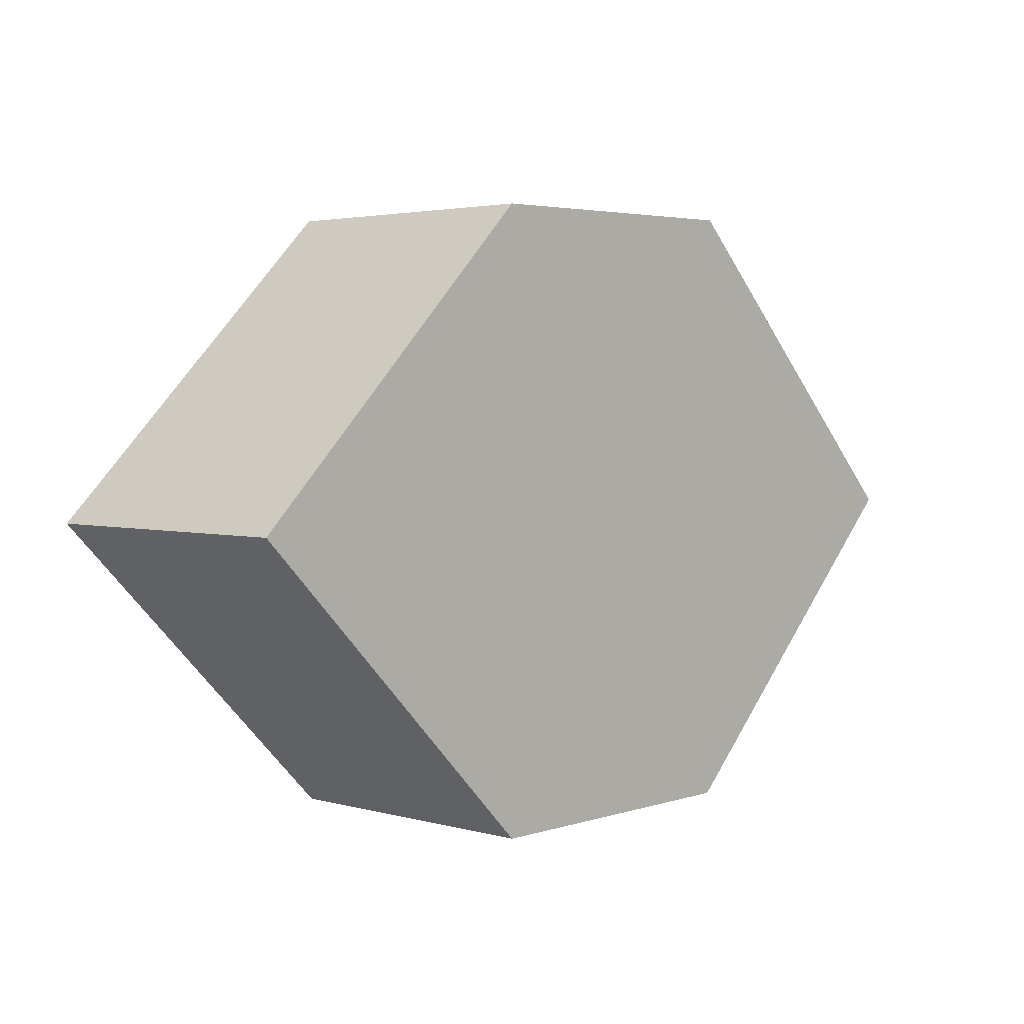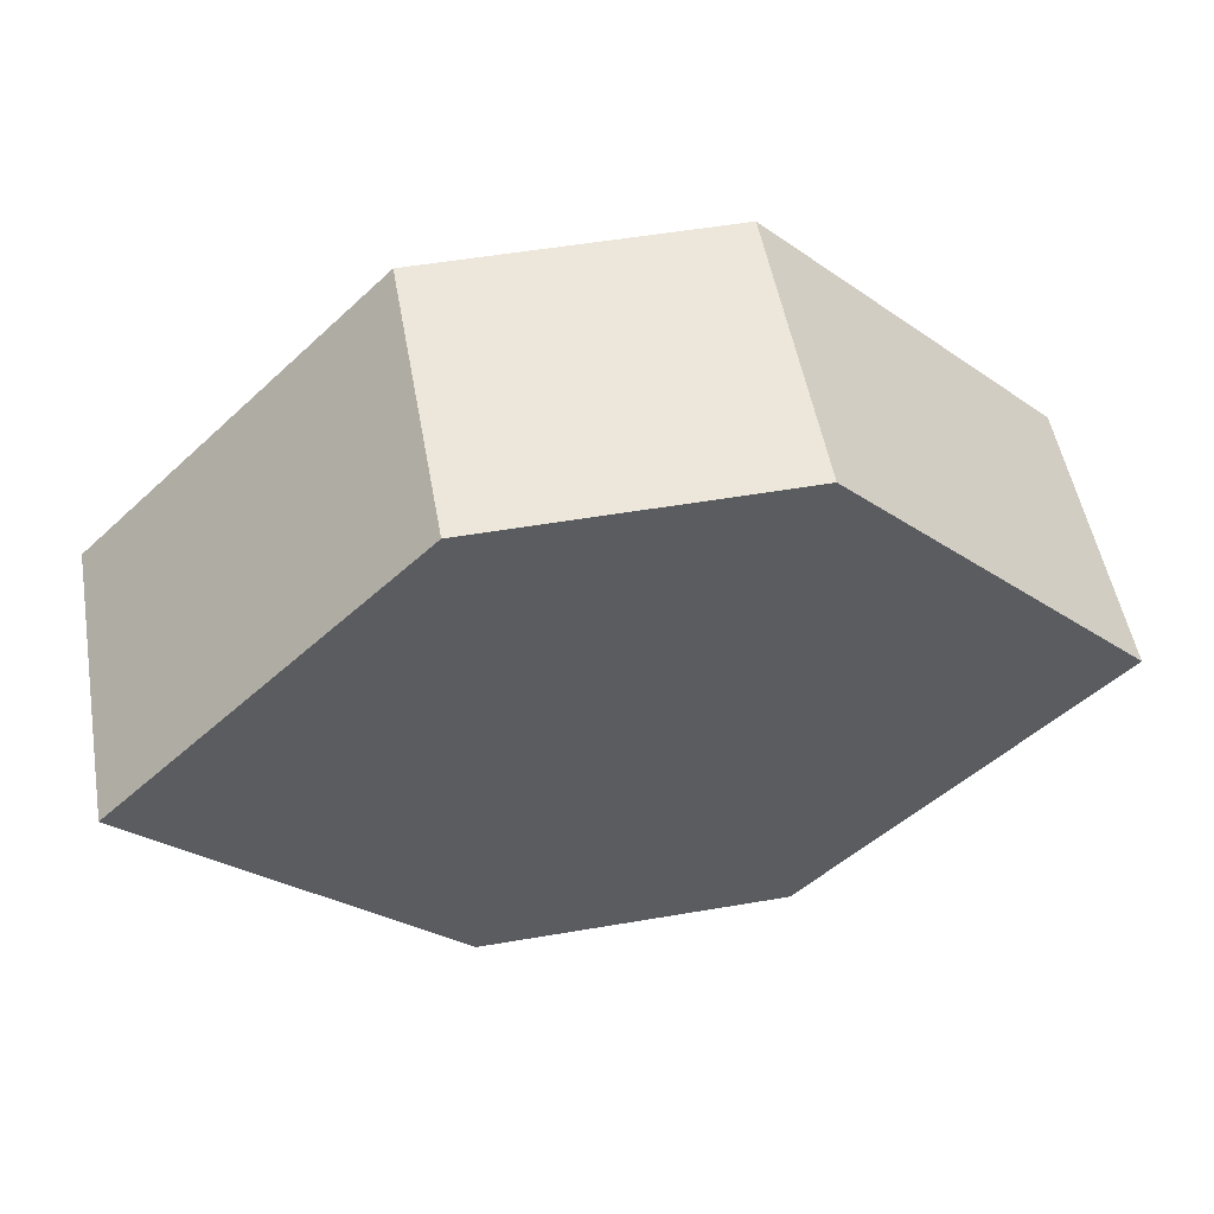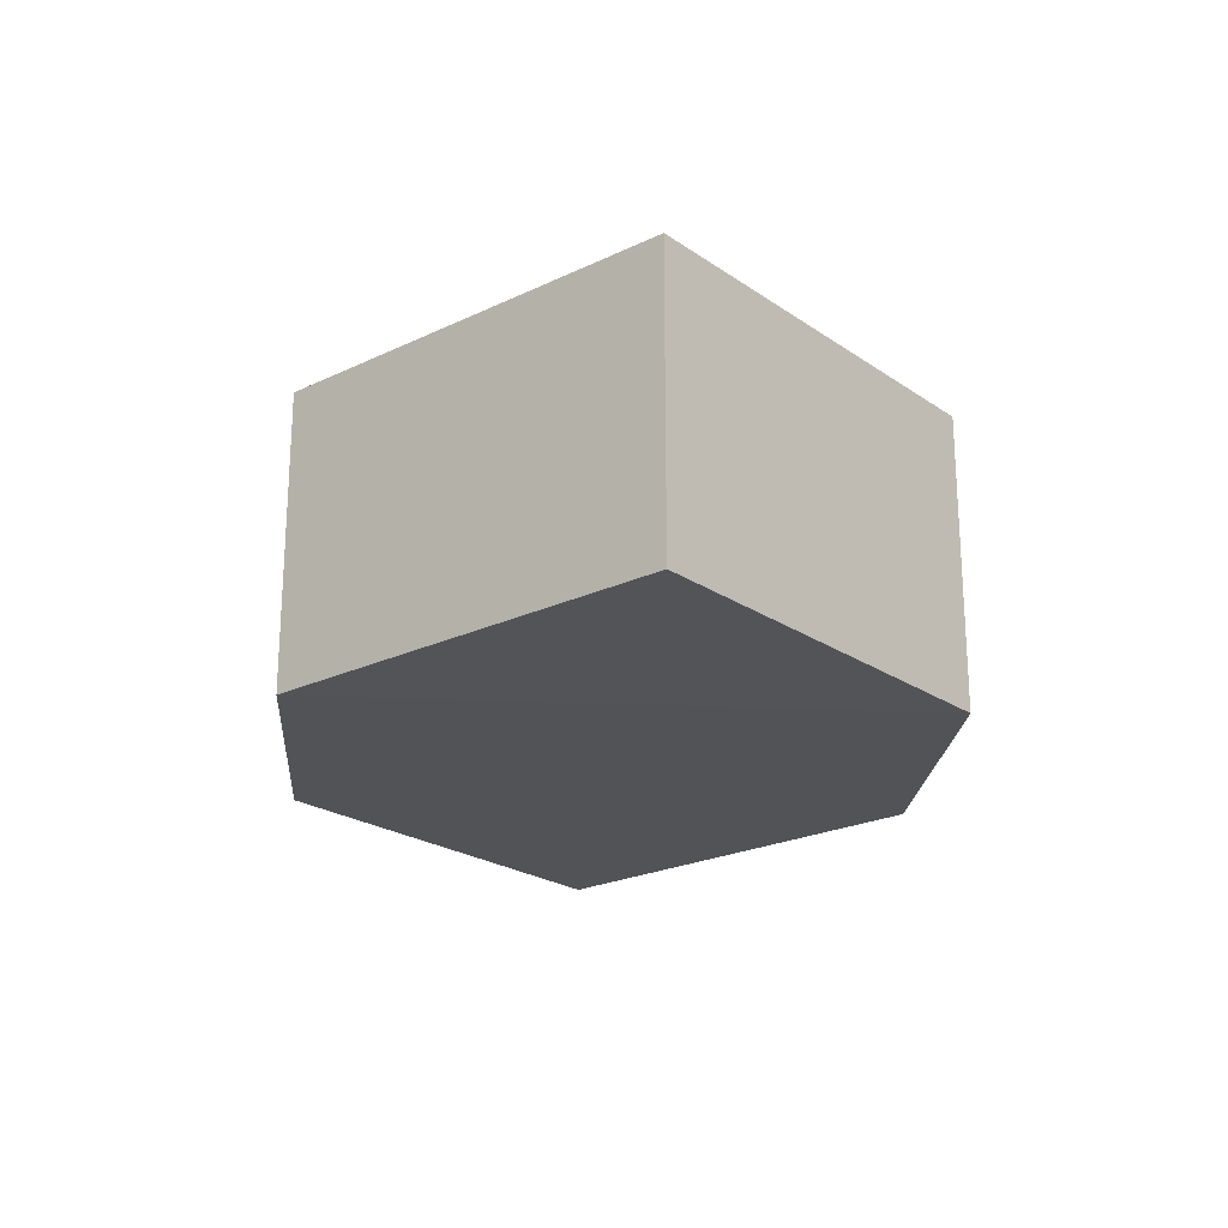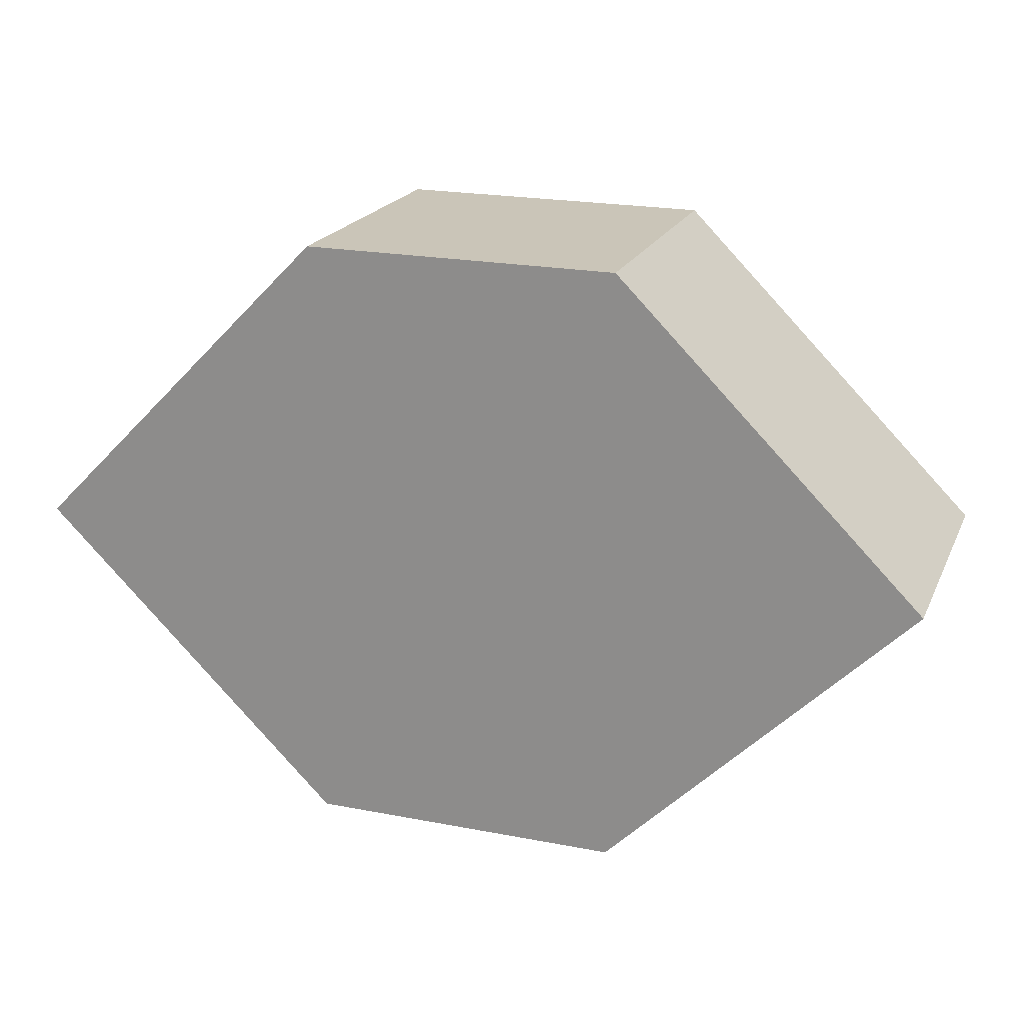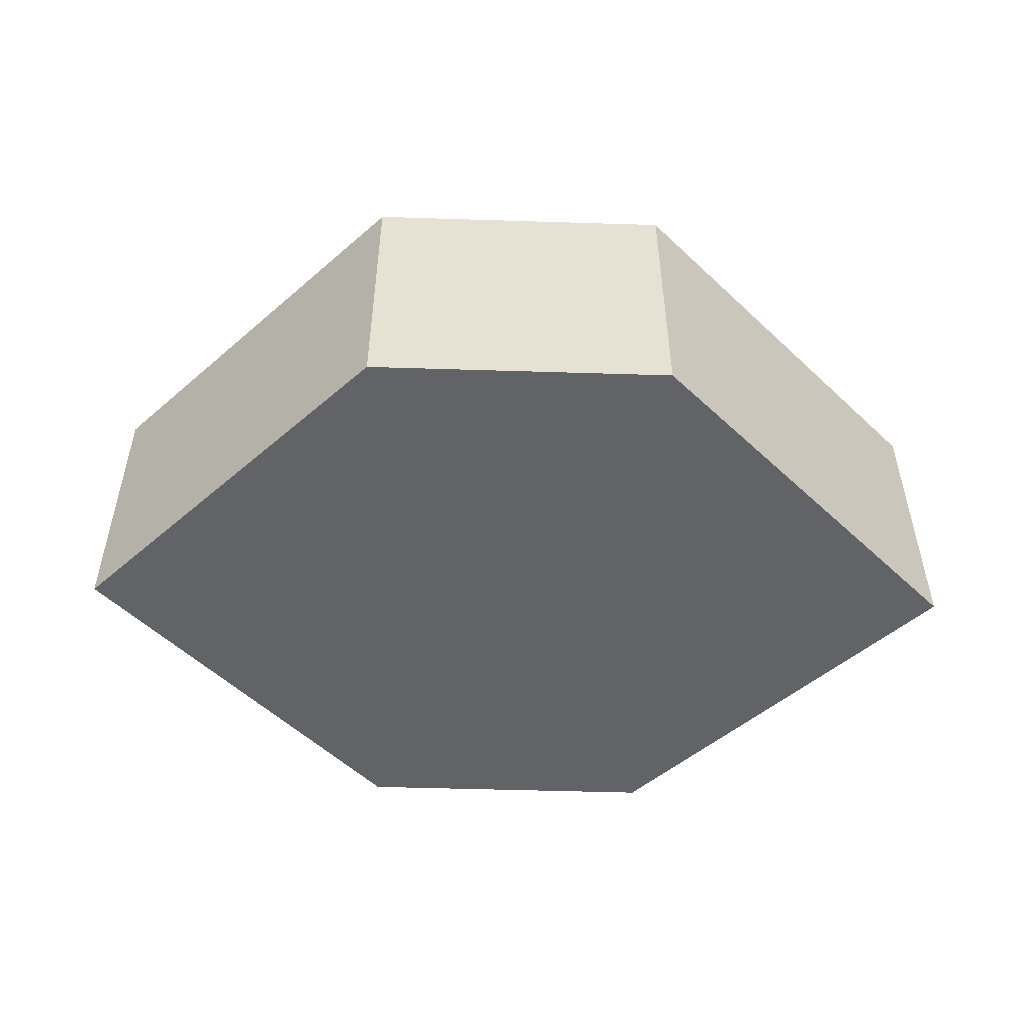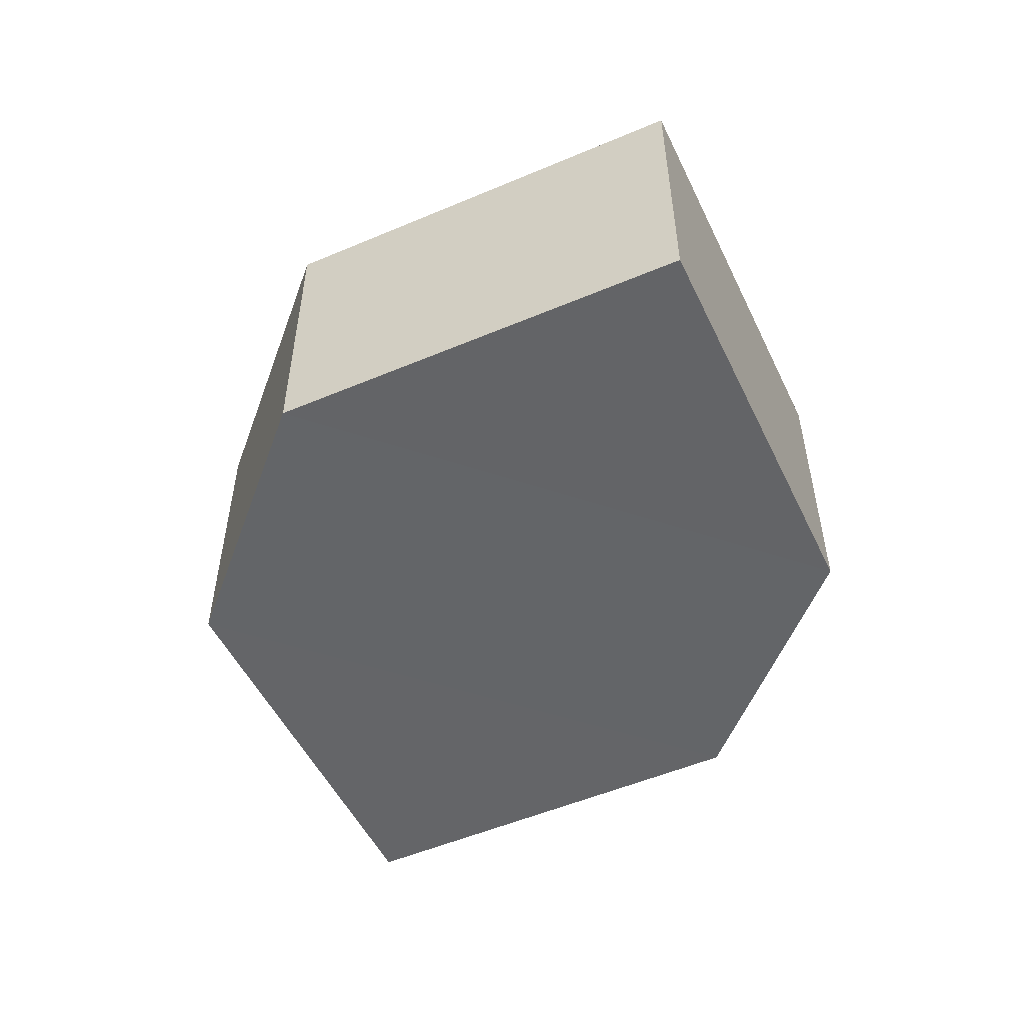
<metadata>
{"format":"obj","ext":"obj","renderer":"f3d","projection":"perspective","resolution":1024,"background":"white","views":[{"elev":2.9,"azim":133.4,"up":"+Y"},{"elev":52.4,"azim":169.6,"up":"+Y"},{"elev":-22.2,"azim":-94.9,"up":"+Z"},{"elev":20.5,"azim":-160.6,"up":"+Y"},{"elev":-51.0,"azim":-1.6,"up":"+Z"},{"elev":-51.4,"azim":70.1,"up":"+Z"}]}
</metadata>
<code>
o 9894
v 2244 1876 8.527
v 2244 1876 8.517
v 2244 1876 8.517
v 2244 1876 8.517
v 2244 1876 8.517
v 2244 1876 8.517
v 2244 1876 8.527
v 2244 1876 8.527
v 2244 1876 8.527
v 2244 1876 8.527
v 2244 1876 8.527
v 2244 1876 8.517
v 2244 1876 8.517
v 2244 1876 8.527
v 2244 1876 8.517
v 2244 1876 8.517
v 2244 1876 8.517
v 2244 1876 8.527
v 2244 1876 8.517
v 2244 1876 8.527
v 2244 1876 8.517
v 2244 1876 8.517
v 2244 1876 8.527
v 2244 1876 8.527
v 2244 1876 8.517
v 2244 1876 8.517
v 2244 1876 8.527
v 2244 1876 8.527
v 2244 1876 8.527
v 2244 1876 8.527
v 2244 1876 8.517
v 2244 1876 8.527
f 1 2 3
f 4 3 2
f 5 1 6
f 7 4 8
f 8 9 10
f 11 12 10
f 13 9 14
f 6 15 16
f 17 18 16
f 17 13 19
f 20 15 21
f 22 20 19
f 11 20 23
f 24 13 23
f 19 2 25
f 26 27 25
f 23 28 29
f 30 31 29
f 4 28 32
f 1 32 28

</code>
